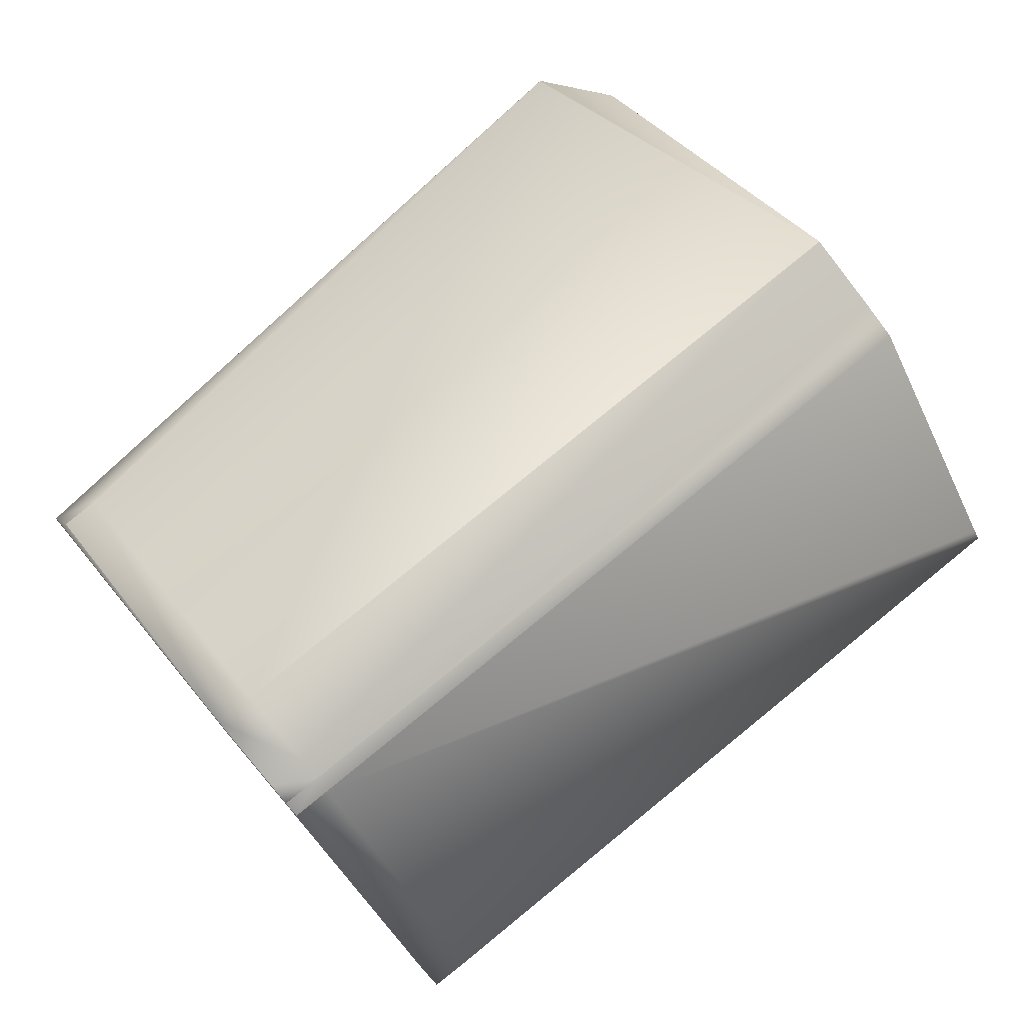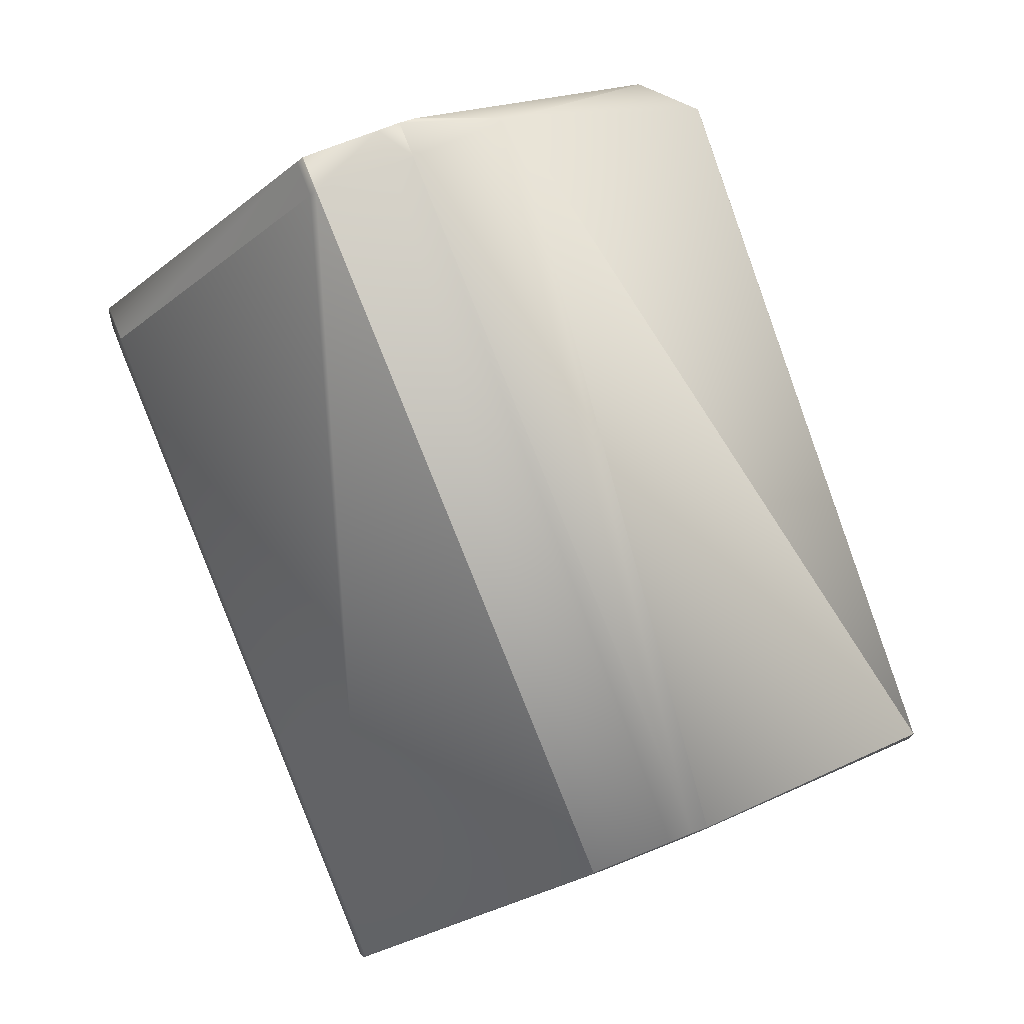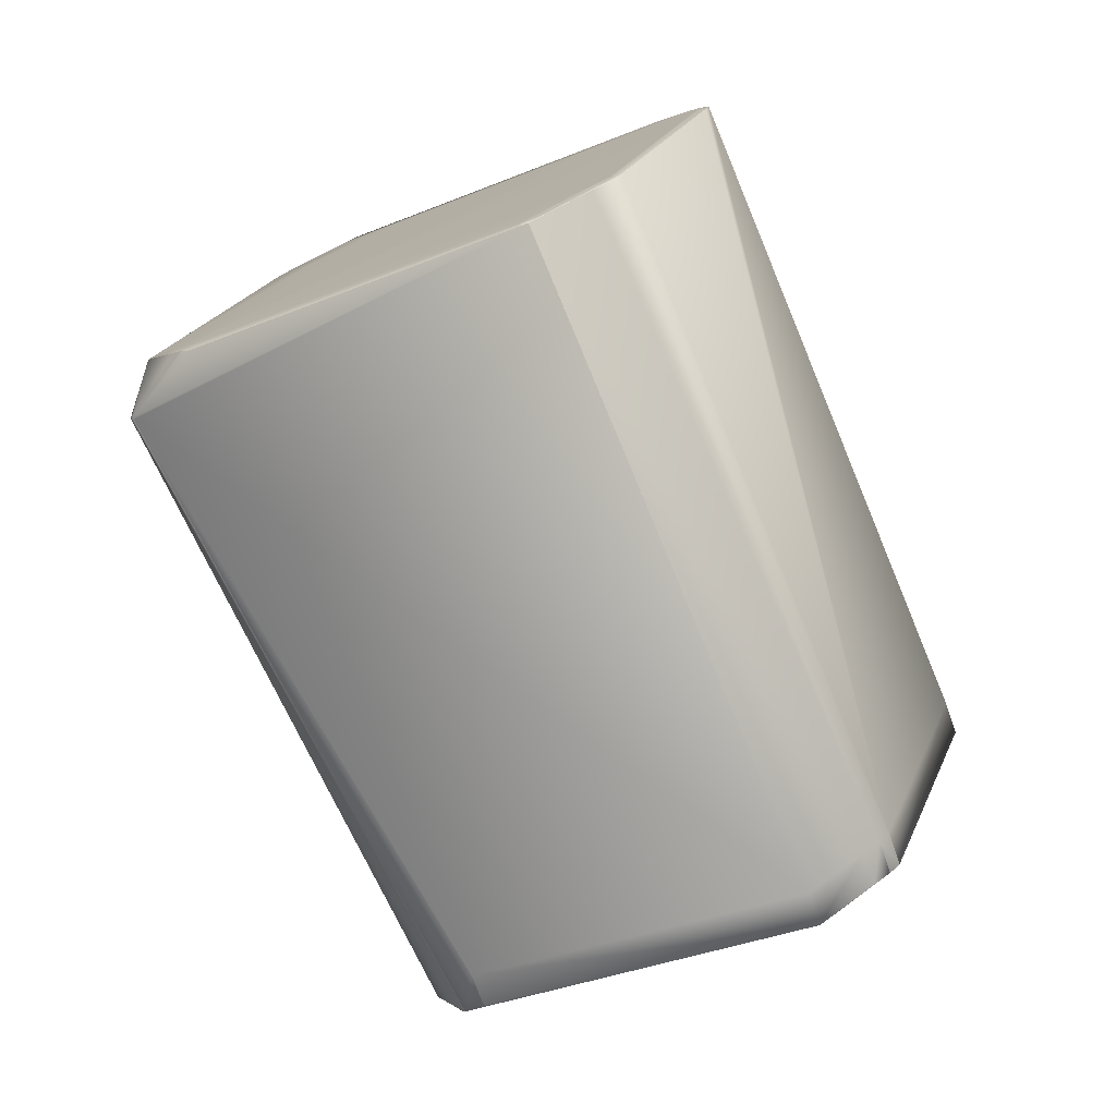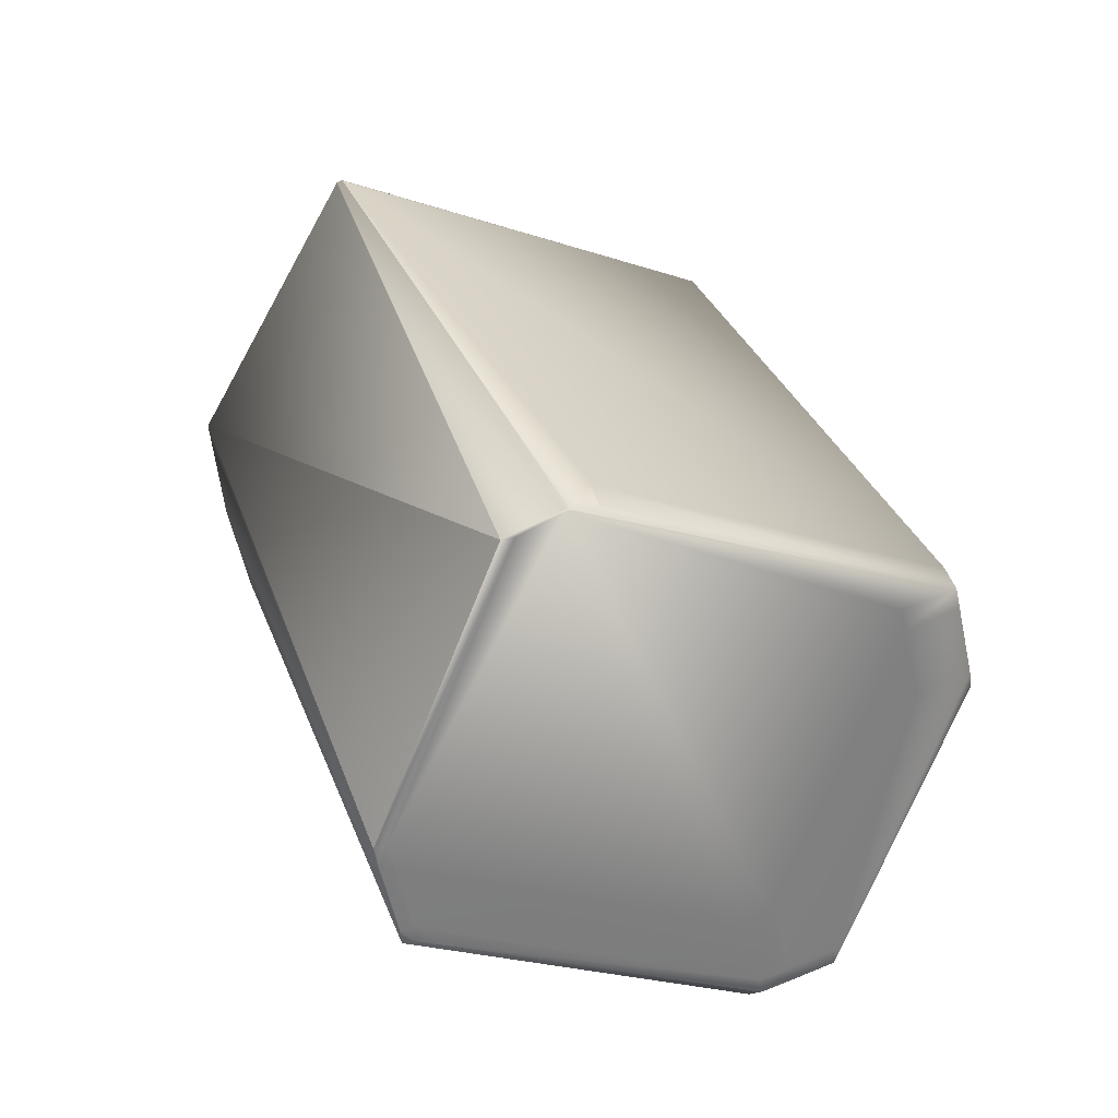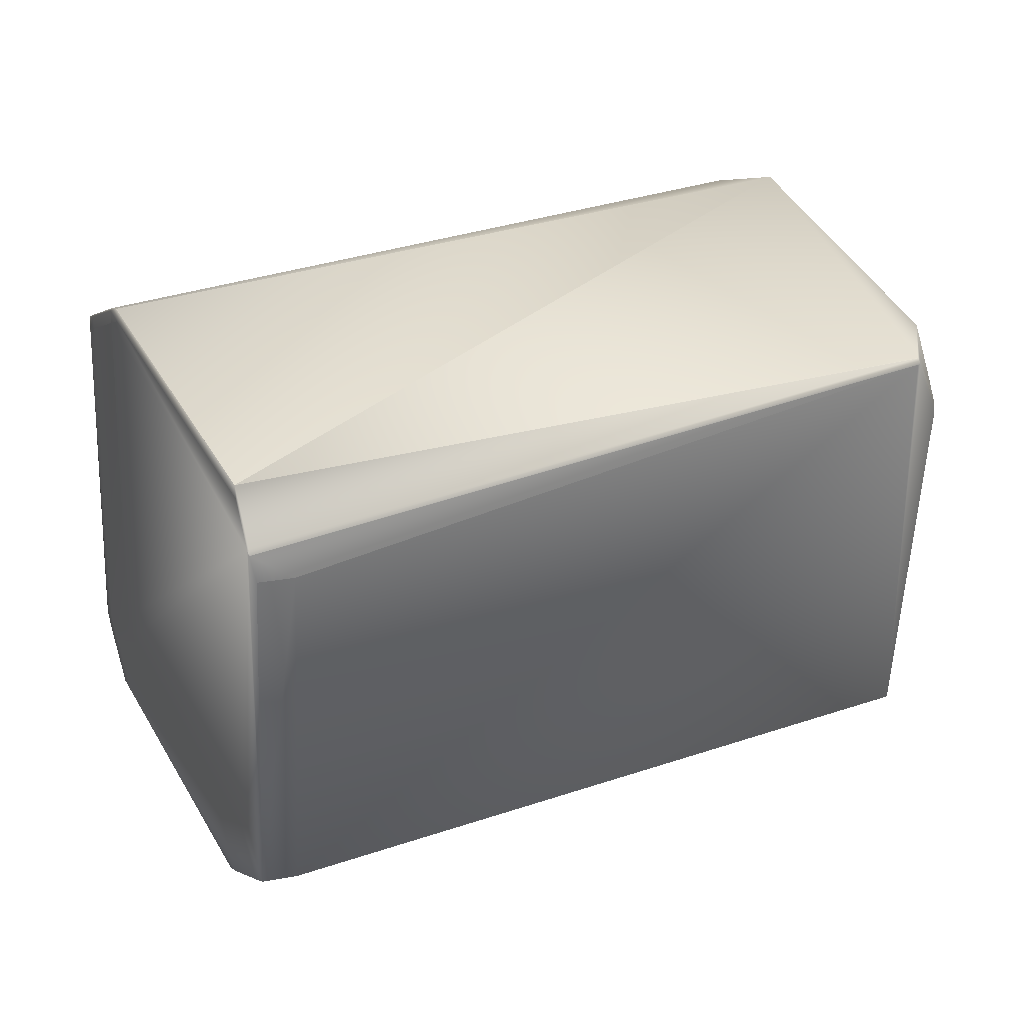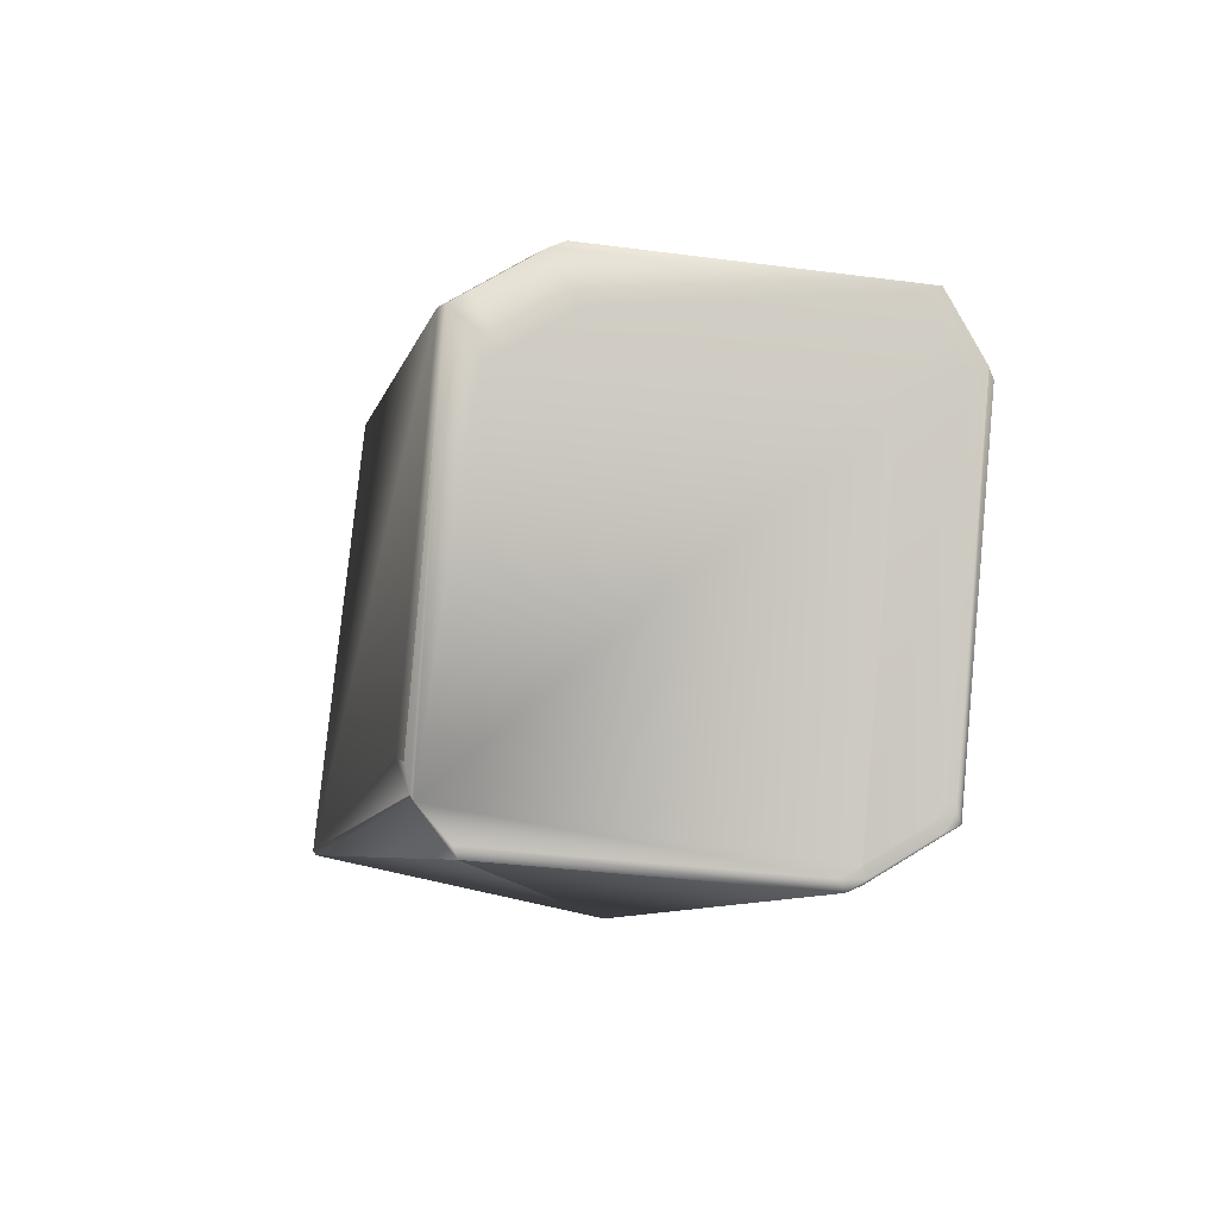
<metadata>
{"format":"obj","ext":"obj","renderer":"f3d","projection":"perspective","resolution":1024,"background":"white","views":[{"elev":-79.1,"azim":109.0,"up":"+Z"},{"elev":69.0,"azim":-41.0,"up":"+Z"},{"elev":13.6,"azim":142.0,"up":"+Y"},{"elev":-75.2,"azim":102.8,"up":"+Y"},{"elev":-0.8,"azim":49.2,"up":"+Z"},{"elev":-74.1,"azim":-153.8,"up":"+Y"}]}
</metadata>
<code>
v 0.1622 0.4417 0.9798
v 0.2393 0.4309 0.9108
v 0.225 0.4471 0.9235
v 0.1365 0.4607 0.9837
v 0.1365 0.4608 0.9837
v 0.1314 0.4625 0.9845
v 0.225 0.4471 0.9235
v 0.06184 0.2342 0.9274
v 0.1503 0.2206 0.8672
v 0.2249 0.4471 0.9235
v 0.1273 0.451 0.983
v 0.05675 0.2359 0.9282
v 0.06182 0.2342 0.9275
v 0.1503 0.2205 0.8672
v 0.0618 0.2342 0.9275
v 0.2394 0.4309 0.9106
v 0.1541 0.2234 0.8479
v 0.1543 0.2236 0.8471
v 0.2396 0.4312 0.9098
v 0.1503 0.2205 0.8672
v 0.1503 0.2205 0.8672
v 0.1538 0.2227 0.8476
v 0.2397 0.4315 0.9088
v 0.1544 0.2239 0.846
v 0.2394 0.4308 0.9085
v 0.1656 0.4996 0.7938
v 0.2271 0.4534 0.898
v 0.2265 0.4517 0.9054
v 0.2271 0.4534 0.898
v 0.2267 0.454 0.894
v 0.154 0.223 0.8468
v 0.1541 0.2233 0.8457
v 0.154 0.223 0.8466
v 0.09096 0.2731 0.7376
v 0.15 0.2212 0.8631
v 0.06147 0.2349 0.9235
v 0.15 0.2212 0.8632
v 0.05445 0.2372 0.9235
v -0.006688 0.2827 0.8234
v -0.006128 0.2844 0.816
v -0.002843 0.2839 0.8137
v 0.08239 0.2707 0.7557
v 0.08943 0.2684 0.7557
v 0.1561 0.239 0.8391
v 0.1561 0.239 0.8391
v 0.095 0.2846 0.739
v 0.1521 0.2275 0.8377
v 0.04186 0.5246 0.8596
v 0.04169 0.5247 0.8594
v 0.04099 0.5231 0.8666
v 0.04114 0.523 0.8667
v 0.1014 0.4778 0.9663
v 0.1295 0.5114 0.7986
v 0.1365 0.5091 0.7986
v 0.1085 0.4755 0.9663
v 0.1976 0.4635 0.8986
v 0.1937 0.4623 0.9083
v 0.197 0.4618 0.9061
v 0.04154 0.5248 0.8593
v 0.04085 0.5232 0.8665
v 0.0414 0.5248 0.8592
v 0.04128 0.5249 0.8591
v 0.04073 0.5232 0.8664
v 0.04118 0.525 0.859
v 0.04063 0.5233 0.8664
v 0.1294 0.5114 0.7985
v 0.04109 0.525 0.8589
v 0.04054 0.5233 0.8663
v 0.03901 0.5187 0.8844
v 0.09991 0.4732 0.9845
v 0.2265 0.4517 0.9054
v 0.04102 0.525 0.8589
v 0.04047 0.5233 0.8663
v 0.03894 0.5187 0.8844
v 0.06145 0.2349 0.9235
v 0.2271 0.4534 0.898
v 0.2265 0.4517 0.9053
v 0.1365 0.4608 0.9837
v 0.2249 0.4471 0.9235
v 0.04097 0.5251 0.8588
v 0.04041 0.5234 0.8662
v 0.03888 0.5187 0.8843
v 0.1521 0.2275 0.8377
v 0.2267 0.4541 0.894
v 0.1471 0.2211 0.8694
v 0.227 0.4535 0.8979
v 0.2265 0.4518 0.9053
v 0.1364 0.4608 0.9837
v 0.1314 0.4625 0.9845
v 0.1203 0.4533 0.983
v 0.1273 0.451 0.983
v 0.1243 0.4648 0.9845
v 0.04093 0.5251 0.8588
v 0.04037 0.5234 0.8662
v 0.04421 0.5246 0.8566
v 0.1365 0.5091 0.7985
v 0.03884 0.5187 0.8843
v 0.1609 0.5007 0.7985
v 0.222 0.4552 0.8986
v 0.05442 0.2372 0.9235
v 0.1672 0.4984 0.7965
v 0.2267 0.4541 0.894
v 0.05477 0.2366 0.9275
v 0.227 0.4535 0.8979
v 0.2265 0.4518 0.9053
v 0.1659 0.499 0.7978
v 0.1676 0.4978 0.8005
v 0.1659 0.499 0.7978
v 0.1364 0.4608 0.9837
v 0.1314 0.4625 0.9845
v 0.2216 0.4476 0.9257
v 0.0959 0.4617 0.983
v 0.09993 0.4732 0.9845
v 0.09587 0.4617 0.983
v 0.0253 0.2466 0.9282
v 0.04972 0.2382 0.9282
v 0.1294 0.5114 0.7985
v 0.04091 0.5251 0.8588
v 0.04035 0.5234 0.8662
v 0.04419 0.5246 0.8565
v 0.1365 0.5091 0.7985
v 0.1015 0.4778 0.9663
v 0.1069 0.4709 0.9845
v 0.107 0.4709 0.9845
v 0.03882 0.5187 0.8843
v 0.09825 0.4744 0.9817
v 0.1609 0.5007 0.7985
v 0.1085 0.4755 0.9663
v 0.1329 0.4671 0.9663
v 0.03002 0.2455 0.9235
v 0.02998 0.2456 0.9235
v 0.02833 0.2468 0.9208
v -0.03111 0.2911 0.8234
v 0.0544 0.2372 0.9235
v 0.1656 0.4997 0.7938
v 0.1672 0.4984 0.7965
v 0.2267 0.4541 0.894
v 0.03035 0.2449 0.9275
v 0.02493 0.2472 0.9242
v 0.1605 0.5013 0.7946
v 0.2166 0.4493 0.9265
v 0.2199 0.4488 0.9242
v 0.2214 0.4534 0.9061
v 0.0999 0.4732 0.9844
v 0.09586 0.4617 0.983
v 0.02365 0.2478 0.9255
v -0.03579 0.2922 0.8281
v 0.0253 0.2466 0.9282
v -0.03615 0.2928 0.8241
v 0.03478 0.5072 0.8829
v 0.03477 0.5072 0.8829
v 0.09421 0.4629 0.9803
v 0.09824 0.4744 0.9817
v 0.03881 0.5187 0.8843
v -0.03579 0.2922 0.8281
v 0.04054 0.5257 0.8548
v 0.04053 0.5257 0.8548
v 0.0409 0.5251 0.8587
v 0.04034 0.5234 0.8661
v 0.1291 0.512 0.7946
v 0.04383 0.5252 0.8526
v 0.1361 0.5097 0.7946
v 0.2181 0.454 0.9083
v -0.02902 0.2975 0.7978
v -0.03055 0.2928 0.816
v -0.03406 0.2992 0.7985
v -0.02573 0.297 0.7956
v -0.02726 0.2923 0.8137
v -0.03078 0.2987 0.7963
v -0.0356 0.2945 0.8167
v 0.05951 0.2838 0.7376
v 0.05798 0.2791 0.7557
v 0.08392 0.2754 0.7376
v 0.06654 0.2815 0.7376
v 0.06354 0.2953 0.739
v 0.05446 0.2855 0.7383
v 0.05949 0.2838 0.7376
v 0.02328 0.2485 0.9215
v -0.03615 0.2928 0.8241
v 0.07058 0.293 0.739
v 0.1341 0.5103 0.7938
v 0.1411 0.508 0.7938
v 0.1411 0.508 0.7938
v 0.1341 0.5104 0.7938
v 0.06352 0.2953 0.739
v 0.1656 0.4997 0.7938
v -0.03406 0.2992 0.7985
v -0.0356 0.2945 0.8167
v 0.05849 0.297 0.7397
v 0.05849 0.297 0.7397
v -0.03003 0.3107 0.8
v 0.05446 0.2855 0.7383
v 0.1291 0.512 0.7946
v 0.04382 0.5252 0.8526
v 0.03441 0.5078 0.8789
v 0.03997 0.524 0.8622
v 0.03844 0.5194 0.8804
v 0.0365 0.5142 0.8534
v 0.03594 0.5125 0.8608
f 1 2 3
f 1 4 5
f 1 5 6
f 1 3 7
f 1 8 9
f 1 7 10
f 1 11 12
f 1 6 11
f 1 13 8
f 1 14 2
f 1 10 4
f 1 15 13
f 1 9 14
f 1 12 15
f 2 16 3
f 2 14 16
f 16 17 18
f 16 19 3
f 16 18 19
f 16 20 17
f 16 21 20
f 16 14 21
f 17 22 18
f 17 20 22
f 23 24 25
f 23 19 24
f 23 25 26
f 23 27 28
f 23 28 3
f 23 29 27
f 23 3 19
f 23 30 29
f 23 26 30
f 24 19 18
f 24 18 31
f 24 32 25
f 24 31 32
f 18 22 31
f 33 22 34
f 33 32 31
f 33 31 22
f 33 34 32
f 22 35 36
f 22 20 37
f 22 37 35
f 22 38 39
f 22 36 38
f 22 40 41
f 22 41 42
f 22 42 43
f 22 39 40
f 22 43 34
f 25 32 44
f 25 44 45
f 25 45 46
f 25 46 26
f 32 47 44
f 32 34 47
f 48 49 50
f 48 51 52
f 48 50 51
f 48 53 49
f 48 54 53
f 48 52 55
f 48 56 54
f 48 55 57
f 48 57 58
f 48 58 56
f 49 59 60
f 49 60 50
f 49 53 59
f 51 50 52
f 59 61 60
f 59 53 61
f 50 60 52
f 61 62 63
f 61 63 60
f 61 53 62
f 60 63 52
f 62 64 65
f 62 65 63
f 62 53 66
f 62 66 64
f 63 65 52
f 64 67 68
f 64 68 65
f 64 66 67
f 65 68 69
f 65 69 70
f 65 70 52
f 27 29 71
f 27 71 28
f 4 10 5
f 28 71 3
f 67 72 73
f 67 73 68
f 67 66 72
f 68 73 74
f 68 74 69
f 69 74 70
f 35 37 75
f 35 75 36
f 20 21 13
f 20 13 37
f 29 30 76
f 29 76 77
f 29 77 71
f 5 78 6
f 5 10 79
f 5 79 78
f 71 77 7
f 71 7 3
f 72 80 81
f 72 81 73
f 72 66 80
f 73 81 82
f 73 82 74
f 74 82 70
f 47 83 44
f 47 34 83
f 37 13 75
f 30 84 76
f 30 26 84
f 44 83 45
f 8 85 14
f 8 13 85
f 8 14 9
f 85 21 14
f 85 13 21
f 76 84 86
f 76 86 87
f 76 87 77
f 78 88 89
f 78 89 6
f 78 79 88
f 77 87 10
f 77 10 7
f 11 6 89
f 11 90 91
f 11 91 12
f 11 92 90
f 11 89 92
f 80 93 94
f 80 95 93
f 80 66 95
f 80 94 81
f 53 54 96
f 53 96 66
f 81 94 97
f 81 97 82
f 82 97 70
f 54 98 96
f 54 56 99
f 54 99 98
f 38 36 100
f 38 100 39
f 83 34 45
f 36 75 100
f 84 101 102
f 84 102 86
f 84 26 101
f 45 34 46
f 13 103 75
f 13 15 103
f 86 102 104
f 86 104 105
f 86 105 87
f 106 98 104
f 106 107 108
f 106 104 107
f 106 108 98
f 88 109 110
f 88 111 109
f 88 79 111
f 88 110 89
f 87 105 79
f 87 79 10
f 112 90 92
f 112 113 70
f 112 92 113
f 112 114 115
f 112 115 90
f 112 70 114
f 90 115 116
f 90 116 91
f 91 116 12
f 93 95 117
f 93 118 119
f 93 120 118
f 93 117 120
f 93 119 94
f 95 66 117
f 66 96 121
f 66 121 117
f 122 52 70
f 122 70 123
f 122 55 52
f 122 123 55
f 113 92 124
f 113 124 123
f 113 123 70
f 92 89 124
f 94 119 125
f 94 125 97
f 97 125 126
f 97 126 70
f 96 98 127
f 96 127 121
f 98 108 127
f 98 99 104
f 128 55 123
f 128 129 55
f 128 123 110
f 128 110 129
f 124 89 110
f 124 110 123
f 130 100 131
f 130 131 132
f 130 133 100
f 130 132 133
f 100 75 103
f 100 103 134
f 100 134 131
f 100 133 39
f 101 26 135
f 101 135 102
f 102 136 137
f 102 137 104
f 102 135 136
f 26 46 135
f 138 103 115
f 138 115 139
f 138 131 134
f 138 134 103
f 138 139 131
f 103 15 12
f 103 116 115
f 103 12 116
f 107 104 137
f 107 136 108
f 107 137 136
f 104 99 105
f 108 136 135
f 108 135 140
f 108 140 127
f 109 111 141
f 109 141 110
f 111 79 142
f 111 142 141
f 105 99 143
f 105 143 79
f 79 143 142
f 114 70 144
f 114 145 115
f 114 144 145
f 115 146 147
f 115 145 148
f 115 148 146
f 115 147 149
f 115 149 139
f 150 151 152
f 150 152 153
f 150 154 151
f 150 153 154
f 155 146 148
f 155 145 152
f 155 148 145
f 155 151 147
f 155 147 146
f 155 152 151
f 118 120 156
f 118 156 157
f 118 158 159
f 118 159 119
f 118 157 158
f 120 117 160
f 120 161 156
f 120 160 161
f 117 121 162
f 117 162 160
f 70 126 144
f 119 159 154
f 119 154 125
f 125 144 126
f 125 154 153
f 125 153 144
f 56 58 99
f 99 58 143
f 121 127 140
f 121 140 162
f 55 129 57
f 129 110 141
f 129 163 57
f 129 141 163
f 57 163 58
f 163 141 142
f 163 143 58
f 163 142 143
f 164 165 166
f 164 167 168
f 164 168 165
f 164 166 169
f 164 169 167
f 165 40 133
f 165 168 41
f 165 41 40
f 165 133 170
f 165 170 166
f 40 39 133
f 167 171 172
f 167 172 168
f 167 169 171
f 168 172 41
f 41 172 42
f 171 173 172
f 171 174 173
f 171 175 174
f 171 169 176
f 171 176 177
f 171 177 175
f 173 42 172
f 173 174 34
f 173 34 42
f 42 34 43
f 131 139 132
f 133 132 178
f 133 179 170
f 133 178 179
f 132 139 178
f 174 175 180
f 174 180 34
f 34 180 46
f 181 182 183
f 181 160 162
f 181 162 182
f 181 184 160
f 181 183 184
f 175 177 185
f 175 184 183
f 175 185 184
f 175 183 180
f 182 135 186
f 182 162 140
f 182 140 135
f 182 186 183
f 135 46 186
f 180 183 186
f 180 186 46
f 166 170 187
f 166 187 169
f 170 179 188
f 170 188 187
f 169 187 176
f 176 189 190
f 176 187 191
f 176 192 177
f 176 191 189
f 176 190 192
f 139 149 178
f 179 178 149
f 179 149 188
f 156 161 157
f 161 160 157
f 160 184 193
f 160 194 157
f 160 193 194
f 189 157 194
f 189 191 157
f 189 194 193
f 189 193 190
f 145 144 152
f 151 154 195
f 151 195 147
f 147 195 149
f 152 144 153
f 158 157 196
f 158 196 159
f 159 196 197
f 159 197 154
f 154 197 195
f 177 192 185
f 184 185 190
f 184 190 193
f 185 192 190
f 198 187 188
f 198 188 195
f 198 199 196
f 198 195 199
f 198 157 191
f 198 191 187
f 198 196 157
f 188 149 195
f 199 195 197
f 199 197 196

</code>
